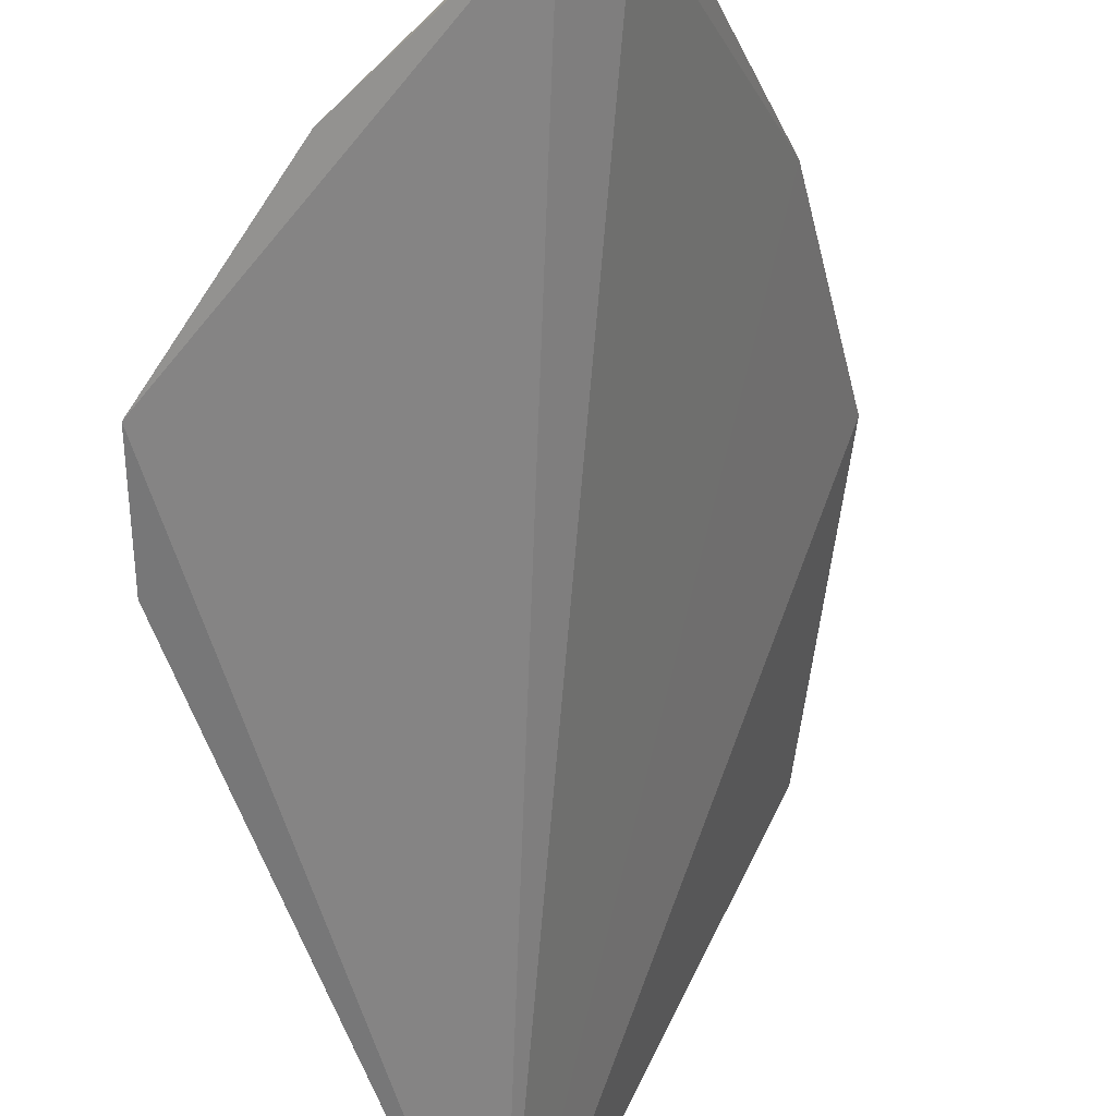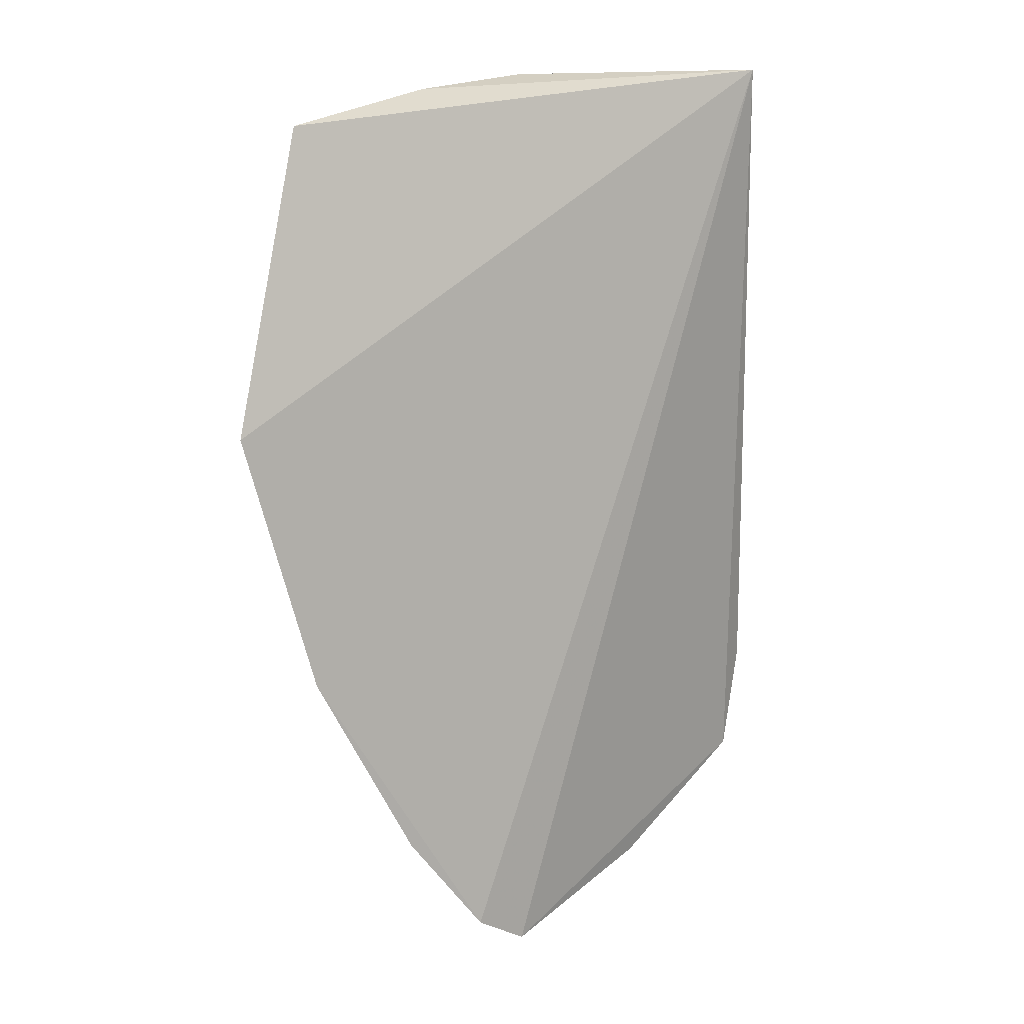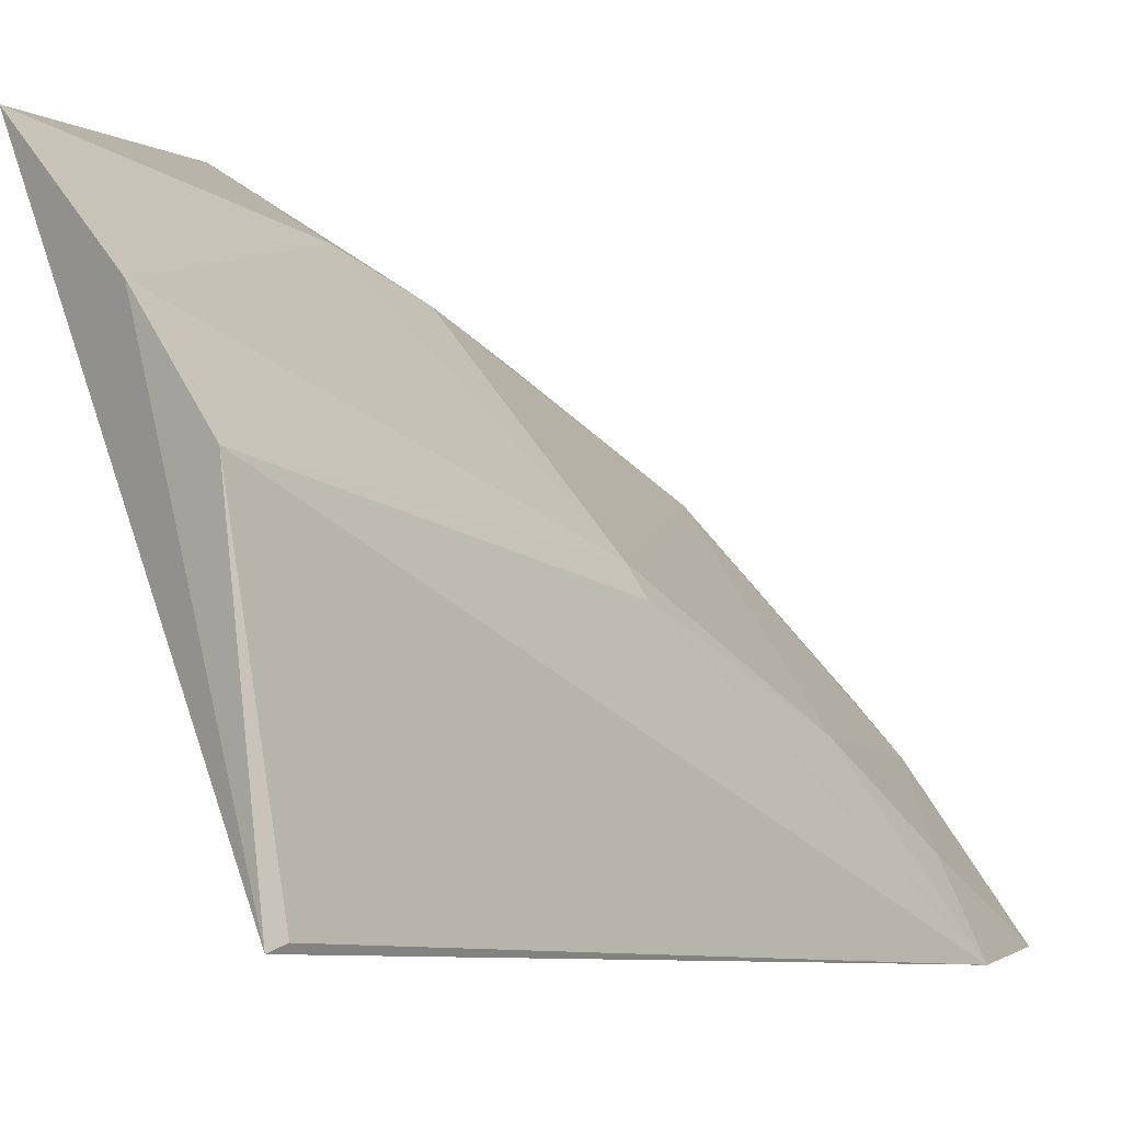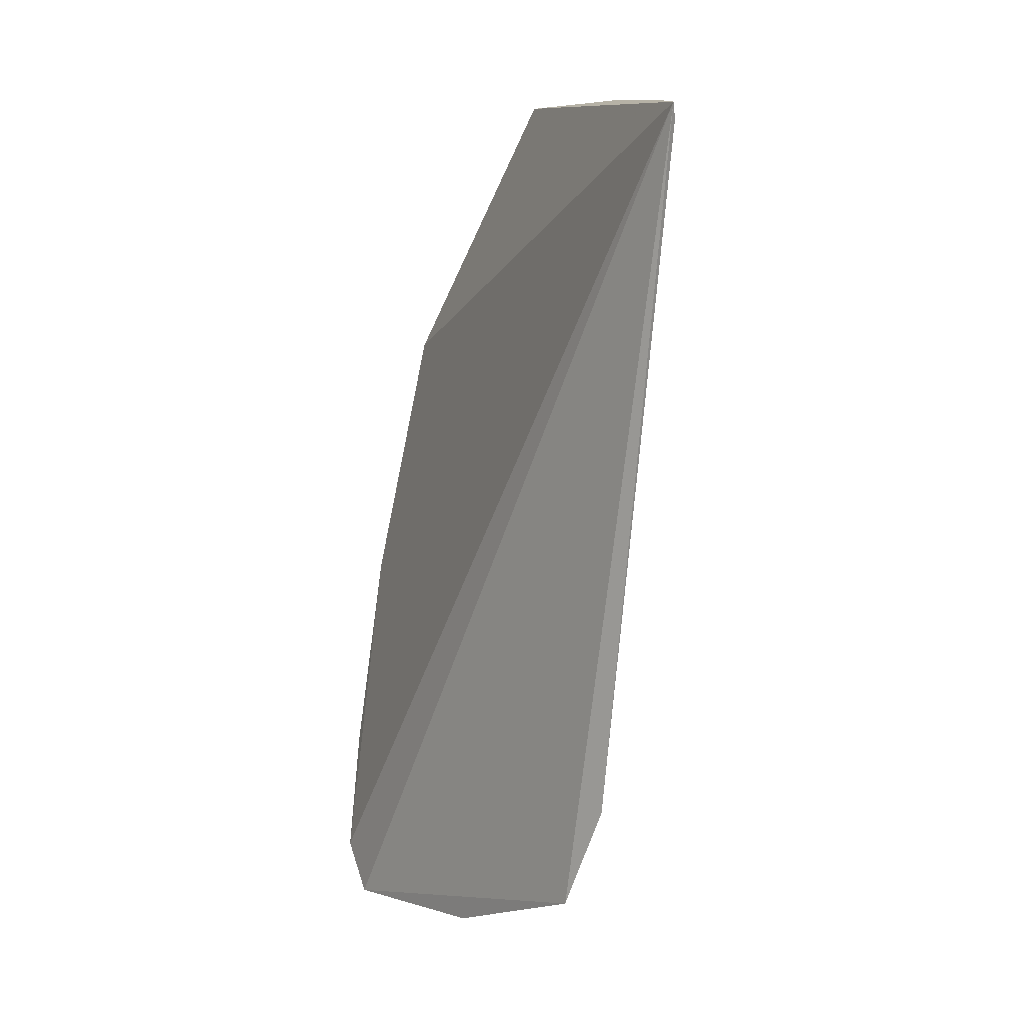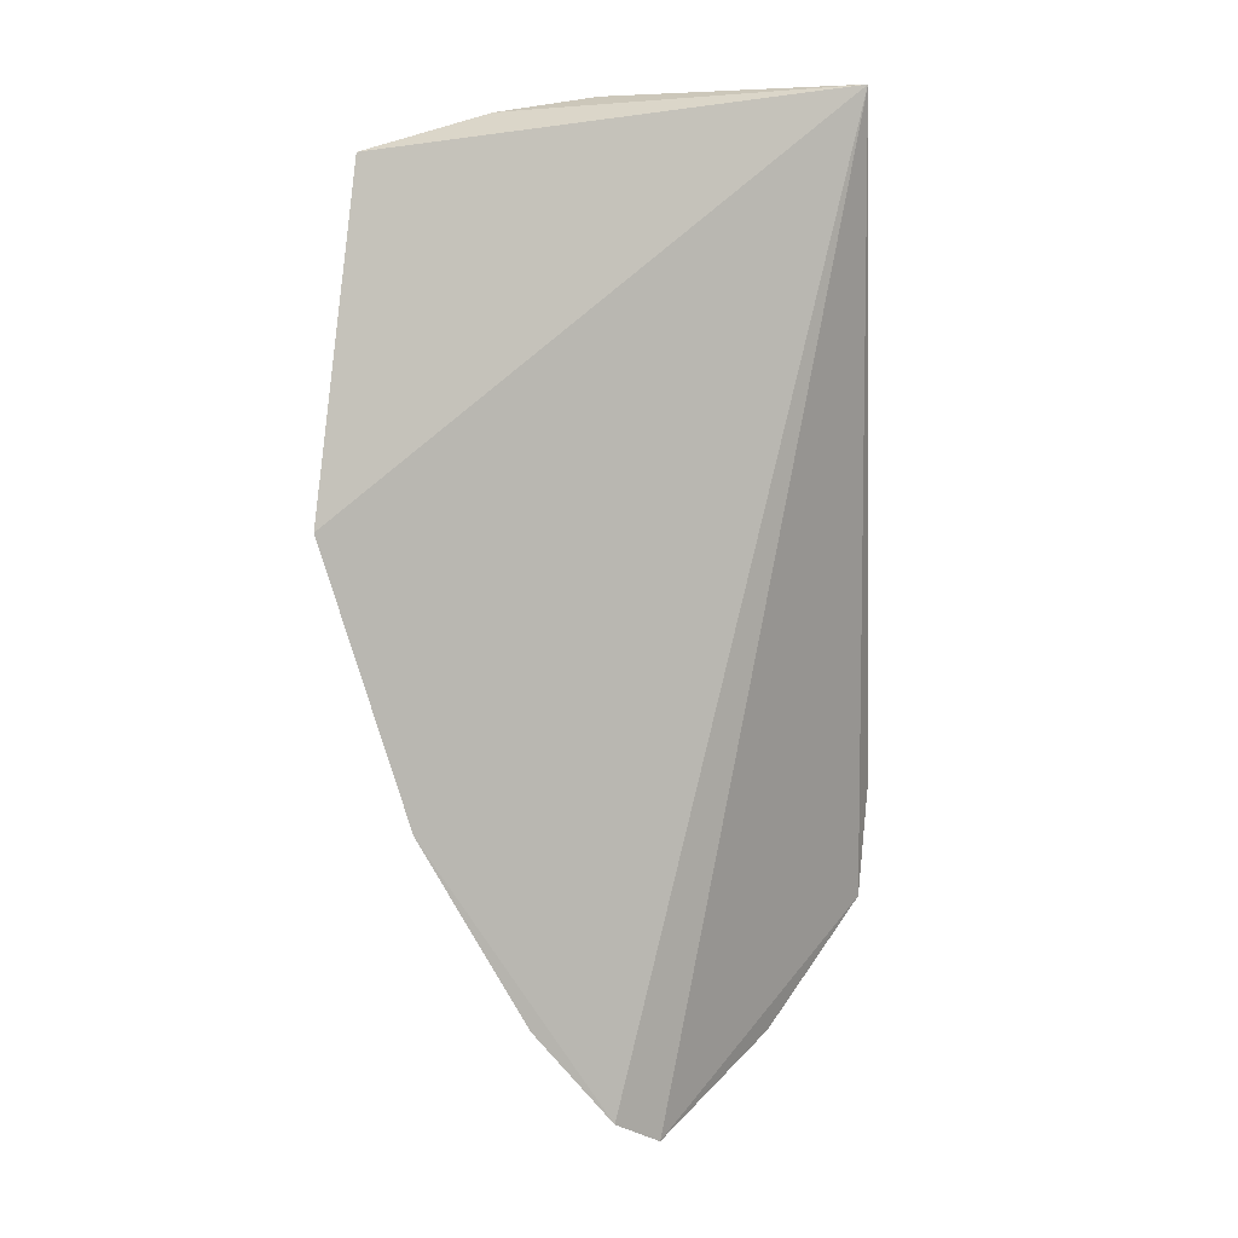
<metadata>
{"format":"obj","ext":"obj","renderer":"f3d","projection":"perspective","resolution":1024,"background":"white","views":[{"elev":-51.1,"azim":20.3,"up":"+Z"},{"elev":26.2,"azim":99.1,"up":"+Y"},{"elev":-5.0,"azim":-138.8,"up":"+Z"},{"elev":13.3,"azim":-166.8,"up":"+Y"},{"elev":21.7,"azim":90.0,"up":"+Y"}]}
</metadata>
<code>
v -0.01725 -0.05176 0.03397
v -0.01621 -0.06435 0.02914
v -0.0165 -0.0672 0.02709
v -0.02768 -0.04325 0.02059
v -0.02526 -0.05905 0.02397
v -0.01625 -0.05902 0.03184
v -0.02657 -0.04338 0.02751
v -0.02036 -0.06107 0.02847
v -0.02508 -0.06538 0.02026
v -0.02127 -0.0438 0.03309
v -0.02614 -0.06246 0.02
v -0.01866 -0.06678 0.02624
v -0.01827 -0.05868 0.03095
v -0.01733 -0.06826 0.02594
v -0.02314 -0.06411 0.02375
v -0.02453 -0.04343 0.03006
v -0.0209 -0.05361 0.03127
v -0.02771 -0.04367 0.02073
v -0.02546 -0.05389 0.02603
v -0.02542 -0.06197 0.02196
v -0.0183 -0.06364 0.02838
v -0.02139 -0.06746 0.02298
v -0.01942 -0.0676 0.0251
v -0.0208 -0.05126 0.03205
v -0.02506 -0.05381 0.02667
f 6 3 4
f 6 4 1
f 6 2 3
f 10 1 4
f 11 4 9
f 12 3 2
f 13 2 6
f 13 6 1
f 14 9 4
f 14 4 3
f 14 3 12
f 15 8 5
f 16 10 4
f 16 4 7
f 17 13 1
f 17 8 13
f 18 11 7
f 18 7 4
f 18 4 11
f 19 11 5
f 19 7 11
f 20 11 9
f 20 5 11
f 20 15 5
f 20 9 15
f 21 12 2
f 21 8 12
f 21 13 8
f 21 2 13
f 22 9 14
f 22 15 9
f 23 12 8
f 23 8 15
f 23 15 22
f 23 22 14
f 23 14 12
f 24 17 1
f 24 1 10
f 24 10 16
f 25 5 8
f 25 8 17
f 25 19 5
f 25 16 7
f 25 7 19
f 25 24 16
f 25 17 24

</code>
